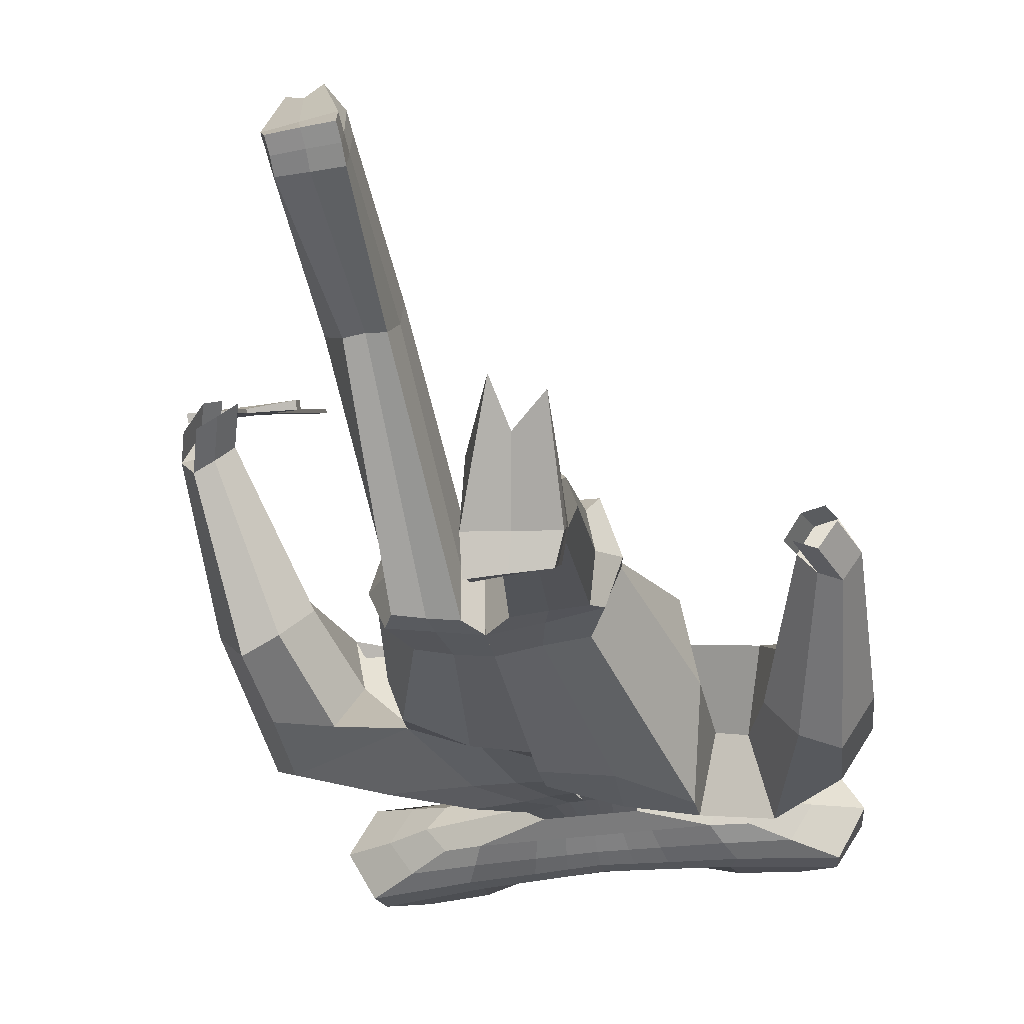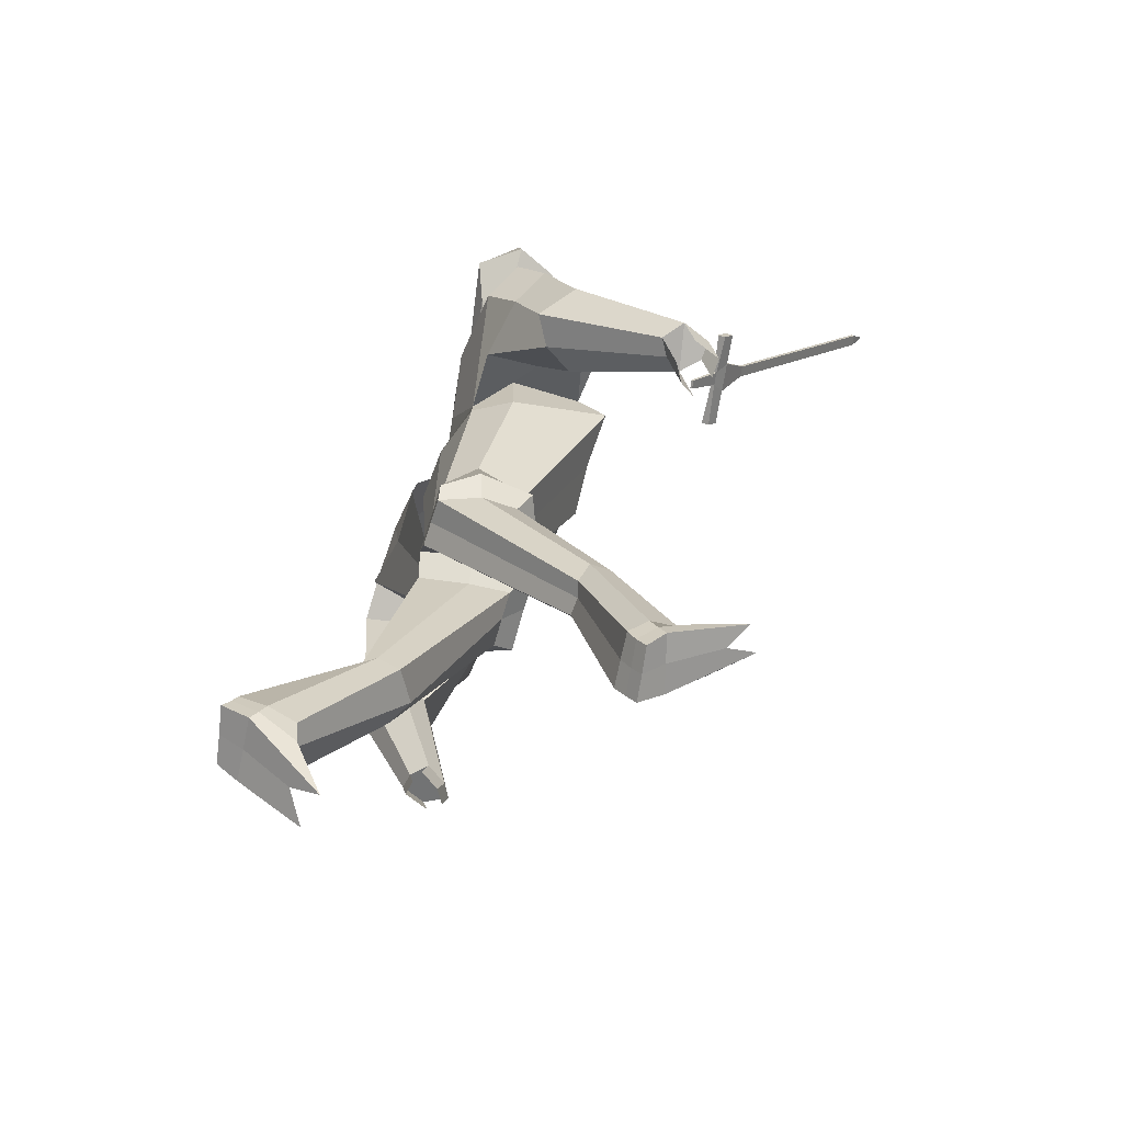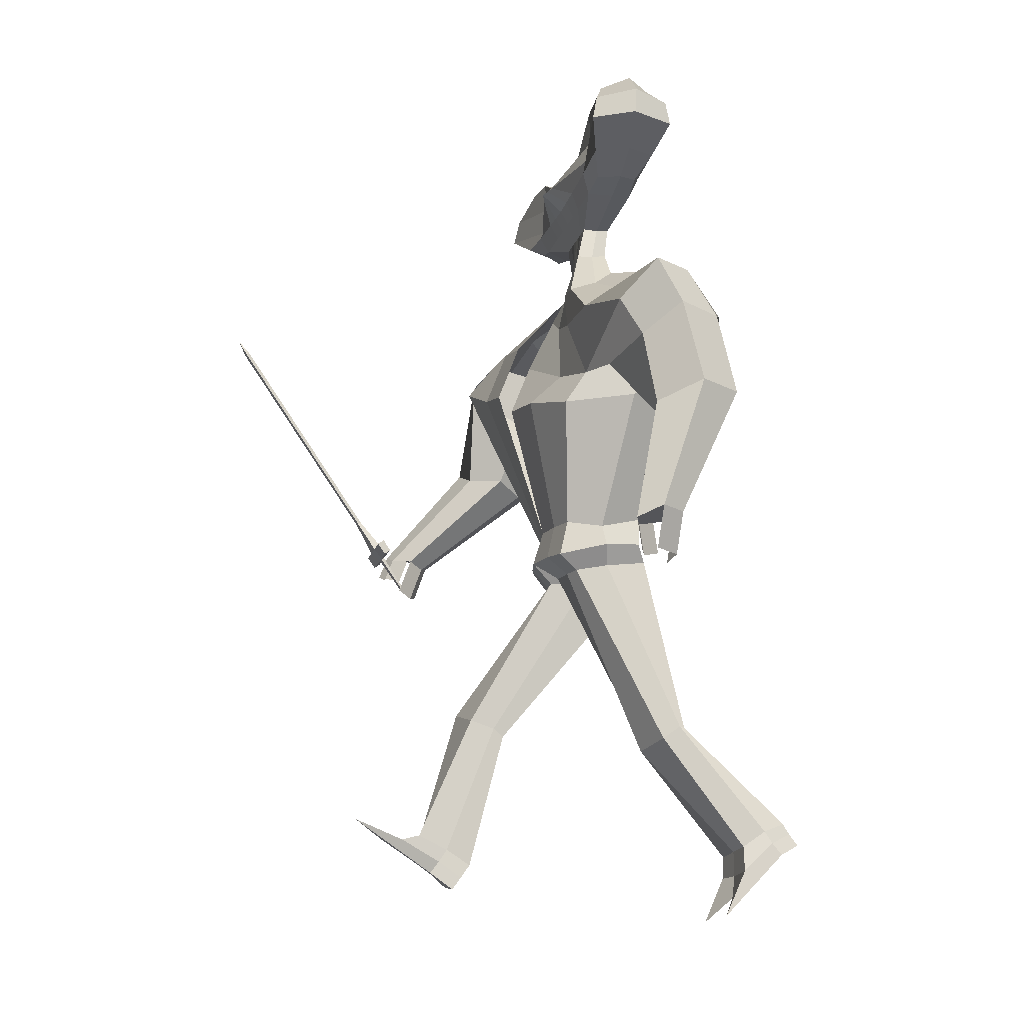
<metadata>
{"format":"obj","ext":"obj","renderer":"f3d","projection":"perspective","resolution":1024,"background":"white","views":[{"elev":-33.1,"azim":9.7,"up":"+Z"},{"elev":-67.8,"azim":-99.8,"up":"+Y"},{"elev":-14.0,"azim":78.1,"up":"+Y"}]}
</metadata>
<code>
o Cube.001_Sword
v -4.749 -0.6384 3.77
v -4.913 -0.4132 3.977
v -4.747 -0.5971 3.711
v -4.909 -0.319 3.841
v -4.485 -0.6455 3.773
v -4.312 -0.4293 3.983
v -4.483 -0.6042 3.713
v -4.308 -0.3352 3.847
v -4.707 0.2575 4.389
v -4.705 0.2993 4.329
v -4.486 0.2516 4.392
v -4.484 0.2934 4.331
v -4.607 4.572 7.365
v -4.605 4.614 7.305
v -4.386 4.566 7.368
v -4.385 4.608 7.307
v -4.509 4.892 7.552
v -4.509 4.9 7.541
v -4.469 4.891 7.553
v -4.468 4.899 7.542
v -3.613 -0.6954 3.82
v -3.607 -0.4482 3.99
v -3.609 -0.6012 3.684
v -3.603 -0.3541 3.854
v -5.535 -0.6438 3.801
v -5.53 -0.3967 3.971
v -5.531 -0.5496 3.665
v -5.525 -0.3025 3.835
v -4.72 -1.347 3.21
v -4.721 -1.374 3.249
v -4.545 -1.351 3.211
v -4.546 -1.379 3.251
f 3 1 25 27
f 4 8 7 3
f 5 7 23 21
f 6 2 1 5
f 7 5 32 31
f 6 8 12 11
f 4 2 9 10
f 2 6 11 9
f 8 4 10 12
f 24 22 21 23
f 8 6 22 24
f 7 8 24 23
f 6 5 21 22
f 26 28 27 25
f 2 4 28 26
f 4 3 27 28
f 1 2 26 25
f 30 29 31 32
f 1 3 29 30
f 3 7 31 29
f 5 1 30 32
f 11 12 16 15
f 14 13 17 18
f 10 9 13 14
f 9 11 15 13
f 12 10 14 16
f 19 20 18 17
f 13 15 19 17
f 16 14 18 20
f 15 16 20 19
o Cube
v -2.447 7.143 -0.06425
v -2.447 7.143 -0.9491
v -3.097 9.046 0.03478
v -3.097 9.046 -1.067
v -3.93 7.993 0.4228
v -3.93 7.993 -1.385
v -3.811 8.528 0.3108
v -3.811 8.528 -1.306
v -3.135 7.513 0.1604
v -3.135 7.513 -1.174
v -1.765 6.956 -1
v -1.765 6.956 -0.01333
v -1.953 8.844 -1.067
v -1.953 8.844 0.03478
v -2.096 7.793 -1.301
v -2.389 7.716 -0.007829
v -1.904 8.219 -1.233
v -1.905 8.179 -0.02317
v -1.931 7.374 0.1604
v -1.931 7.374 -1.174
v -0.7114 6.926 -1
v -0.7114 6.926 -0.01333
v -0.6712 8.191 -1
v -0.6712 8.191 -0.01333
v -0.8673 7.653 -1.301
v -0.06588 7.63 0.4931
v -0.765 8.057 -1.233
v -0.765 8.057 0.04253
v -0.7893 7.289 0.1604
v -0.7893 7.289 -1.174
v -2.789 7.069 -0.5205
v -3.514 9.191 -0.5347
v 0.3627 8.07 -0.6036
v -4.443 8.016 -0.4298
v -4.309 8.613 -0.4888
v -3.556 7.481 -0.5281
v -2.238 8.966 -0.5347
v -2.028 6.86 -0.5222
v -0.808 8.237 -0.5222
v 0.31 5.804 -0.8515
v 0.31 5.804 -0.1841
v -0.7006 5.749 -1.024
v -0.7008 5.813 -0.3841
v -0.1953 5.787 -0.916
v -0.1954 5.809 -0.2731
v -0.8274 5.705 -0.7421
v -0.09018 6.494 -0.2261
v 0.3394 6.482 -0.7933
v -0.5197 6.505 -0.2352
v -0.6274 6.444 -0.5398
v -0.5197 6.506 -0.7933
v -0.09018 6.494 -0.7933
v 0.3394 6.482 -0.2261
v 0.2704 4.9 -1.161
v 0.2701 5.017 -0.08981
v -1.455 4.638 -1.463
v -1.456 5.159 -0.472
v -0.5921 4.73 -1.345
v -0.5929 5.108 -0.3455
v -1.671 4.794 -0.9522
v 0.09819 3.653 1.183
v 0.09053 2.658 -1.689
v 0.1868 3.866 -1.449
v 0.1863 4.657 0.2879
v -2.833 3.803 -1.482
v -2.836 4.884 0.1903
v -1.323 3.795 -1.457
v -1.325 4.821 0.1962
v -3.213 4.172 -0.5573
v -4.401 3.545 -1.106
v -4.403 4.454 0.4622
v -2.177 2.304 -1.062
v -2.172 3.916 1.33
v -4.942 4.408 -0.5319
v -2.453 3.654 -0.2211
v -0.1242 -0.8388 -1.668
v -0.1261 -0.8352 0.5357
v -0.1525 -1.065 -0.5995
v -1.427 -0.886 -1.433
v -1.431 -0.7626 0.31
v -1.982 -1.091 -0.7863
v 0.009316 2.449 1.64
v -2.203 3.128 1.951
v 0.06126 2.131 -1.827
v -2.19 1.977 -1.075
v -2.498 2.122 -0.1974
v -4.616 2.672 -0.5113
v -4.618 3.35 1.15
v -3.436 2.266 -0.9274
v -3.44 3.714 1.591
v -5.157 3.434 0.04947
v -3.11 3.067 0.2266
v -4.178 1.095 0.2673
v -4.837 1.217 -0.01367
v -4.18 1.469 1.544
v -4.839 1.722 1.701
v -5.384 1.723 0.7047
v -3.644 1.353 0.8512
v -4.949 -0.7768 2.669
v -5.322 -0.705 2.509
v -4.95 -0.5624 3.411
v -5.323 -0.4187 3.5
v -5.632 -0.4205 2.931
v -4.645 -0.6357 3.002
v 3.142 6.984 -0.06425
v 3.142 6.984 -0.9491
v 3.912 8.847 0.03478
v 3.912 8.847 -1.067
v 0.3422 6.896 -1
v 0.3422 6.896 -0.01333
v 0.3802 8.093 -1.142
v 0.3768 7.985 -0.01333
v 4.676 7.748 0.4228
v 4.676 7.748 -1.385
v 0.3618 7.514 -1.288
v 0.3644 7.596 0.6135
v 4.591 8.289 0.3108
v 4.591 8.289 -1.306
v 0.3739 7.895 -1.233
v 0.3739 7.895 0.1604
v 0.352 7.205 0.1604
v 3.853 7.314 0.1604
v 3.853 7.314 -1.174
v 0.352 7.205 -1.174
v 2.449 6.836 -1
v 2.449 6.836 -0.01333
v 2.757 8.71 -1.067
v 2.757 8.71 0.03478
v 2.833 7.653 -1.301
v 3.12 7.559 -0.007829
v 2.668 8.089 -1.233
v 2.667 8.049 -0.02317
v 2.641 7.244 0.1604
v 2.641 7.244 -1.174
v 1.396 6.866 -1
v 1.396 6.866 -0.01333
v 1.436 8.131 -1
v 1.436 8.131 -0.01333
v 1.598 7.583 -1.301
v 0.7961 7.606 0.4931
v 1.521 7.992 -1.233
v 1.521 7.992 0.04253
v 1.497 7.225 0.1604
v 1.497 7.225 -1.174
v 3.479 6.891 -0.5205
v 4.337 8.968 -0.5347
v 0.3961 8.069 -0.6036
v 5.189 7.743 -0.4298
v 5.094 8.346 -0.4888
v 4.271 7.259 -0.5281
v 3.049 8.816 -0.5347
v 2.706 6.725 -0.5222
v 1.575 8.169 -0.5222
v 0.3052 5.804 -0.8515
v 0.3052 5.804 -0.1841
v 1.316 5.758 -0.6817
v 1.316 5.696 -0.02728
v 0.8105 5.783 -0.7878
v 0.8105 5.754 -0.1144
v 1.438 5.648 -0.3402
v 0.7484 6.47 -0.2261
v 0.3188 6.482 -0.7933
v 1.178 6.455 -0.218
v 1.282 6.39 -0.4992
v 1.178 6.458 -0.7933
v 0.7484 6.47 -0.7933
v 0.3188 6.482 -0.2261
v 0.2926 4.962 -1.054
v 0.2924 4.928 0.05393
v 2.018 5.058 -0.6463
v 2.017 4.588 0.3286
v 1.156 5.04 -0.7742
v 1.155 4.689 0.2717
v 2.227 4.709 -0.2157
v 0.1001 3.177 0.9109
v 0.08978 2.956 -2.027
v 0.1893 4.157 -1.414
v 0.1882 4.361 0.3409
v 3.354 4.676 -1.341
v 3.352 3.711 0.3157
v 1.844 4.69 -1.328
v 1.842 3.743 0.3779
v 3.718 4.012 -0.6659
v 4.89 4.155 -1.659
v 4.888 3.368 -0.09032
v 2.611 3.427 -2.551
v 2.617 2.359 0.1319
v 5.458 4.178 -0.816
v 2.928 3.516 -0.9599
v -0.1252 -0.8353 -1.665
v -0.1261 -0.8352 0.5357
v -0.1525 -1.065 -0.5995
v 1.415 -0.7667 -1.412
v 1.412 -0.9003 0.3003
v 1.962 -1.089 -0.3843
v 0.009775 2.107 1.325
v 2.586 1.64 0.5967
v 0.05986 2.284 -2.097
v 2.596 2.797 -2.641
v 2.866 1.836 -0.9498
v 5.033 3.066 -2.27
v 5.032 2.547 -0.56
v 3.855 3.467 -2.703
v 3.852 2.184 -0.1027
v 5.601 3.16 -1.321
v 3.532 2.889 -1.401
v 4.479 1.101 -2.46
v 5.149 1.302 -2.653
v 4.478 0.8512 -1.082
v 5.147 0.972 -0.8255
v 5.711 1.373 -1.738
v 3.948 1.089 -1.819
v 5.088 -1.672 -1.161
v 5.468 -1.561 -1.272
v 5.087 -1.8 -0.397
v 5.467 -1.731 -0.2518
v 5.786 -1.506 -0.7625
v 4.787 -1.672 -0.7945
v -0.1365 -1.601 -1.72
v -0.1378 -1.582 0.7669
v -0.1699 -1.53 -0.6078
v -1.717 -1.733 -1.517
v -1.732 -1.47 0.413
v -2.04 -1.54 -0.7293
v -0.1379 -1.586 -1.718
v -0.1379 -1.586 0.7693
v -0.1699 -1.53 -0.6078
v 1.734 -1.434 -1.306
v 1.725 -1.735 0.5476
v 2.045 -1.528 -0.4647
v -0.4803 -1.927 -0.6014
v -0.4502 -2.015 -1.666
v -1.536 -2.135 -1.524
v -0.4518 -1.98 0.2716
v -1.546 -1.942 0.1227
v -1.666 -1.928 -0.6385
v -0.7817 -5.44 1.592
v -0.945 -5.602 1.337
v -1.651 -5.54 1.358
v -0.7673 -5.259 2.137
v -1.856 -5.254 1.966
v -1.97 -5.375 1.537
v -0.9868 -8.259 2.652
v -0.9437 -8.606 2.123
v -2.041 -8.483 2.167
v -1.022 -7.936 3.294
v -2.069 -7.983 3.116
v -2.175 -8.16 2.565
v 0.2746 -1.96 -0.6036
v 0.3044 -1.987 -1.667
v 1.55 -1.82 -1.473
v 0.3031 -2.016 0.2711
v 1.541 -2.055 0.132
v 1.666 -1.942 -0.5654
v 0.539 -5.722 -2.221
v 0.7567 -5.623 -2.503
v 1.632 -5.642 -2.343
v 0.5604 -6.03 -1.745
v 1.8 -5.911 -1.801
v 1.932 -5.656 -2.152
v 0.7497 -8.07 -4.059
v 0.7788 -7.81 -4.632
v 2.018 -7.81 -4.493
v 0.7954 -8.472 -3.462
v 2.02 -8.33 -3.552
v 2.139 -7.994 -4.018
v 4.778 -2.544 -1.092
v 5.158 -2.433 -1.203
v 5.476 -2.378 -0.6932
v 4.93 -2.435 -0.5368
v 5.31 -2.367 -0.3915
v 4.63 -2.308 -0.9343
v -4.78 -1.131 3.637
v -5.153 -0.9869 3.726
v -5.462 -0.9886 3.157
v -4.705 -1.601 2.983
v -5.078 -1.529 2.823
v -4.402 -1.46 3.315
v -1.055 -8.785 3.022
v -0.986 -9.161 2.516
v -2.074 -9.049 2.498
v -1.61 -7.522 4.72
v -2.183 -7.586 4.485
v -2.229 -8.705 2.852
v 0.7757 -8.606 -4.333
v 0.7637 -8.304 -4.889
v 1.994 -8.281 -4.83
v 1.389 -9.973 -2.811
v 2.161 -9.864 -3.071
v 2.158 -8.506 -4.397
v 2.156 -8.252 -4.185
v 2 -8.033 -4.638
v 0.7693 -8.05 -4.727
v 0.7677 -8.335 -4.187
v 0.9142 -8.965 -3.395
v 2.153 -8.874 -3.526
v -2.044 -8.781 2.323
v -0.9545 -8.895 2.326
v -2.198 -8.436 2.708
v -2.19 -7.987 3.475
v -1.113 -8.026 3.684
v -1.016 -8.527 2.829
v 0.869 6.881 -1
v 0.869 6.881 -0.01333
v 0.908 8.112 -1.071
v 0.9063 8.058 -0.01333
v 0.9797 7.549 -1.294
v 0.5803 7.601 0.5533
v 0.9474 7.943 -1.233
v 0.9474 7.943 0.1015
v 0.9243 7.215 0.1604
v 0.9243 7.215 -1.174
v 0.9857 8.119 -0.5629
v 0.5578 5.796 -0.845
v 0.5578 5.791 -0.1732
v 0.5336 6.476 -0.7933
v 0.5336 6.476 -0.2261
v 0.724 4.986 -0.9747
v 0.7236 4.838 0.1452
v 1.015 4.584 -1.342
v 1.014 3.911 0.3852
v 1.355 3.271 -2.355
v 1.361 2.618 0.4378
v 0.6463 -0.8255 -1.533
v 0.6451 -0.8538 0.4422
v 1.326 2.382 -2.242
v 1.303 1.946 1.15
v 0.8003 -1.547 -1.553
v 0.7986 -1.618 0.6426
v 0.926 -1.947 -1.587
v 0.9228 -2.027 0.202
v 1.194 -5.648 -2.394
v 1.173 -6.144 -1.439
v 1.399 -7.81 -4.567
v 1.403 -8.396 -3.511
v 1.374 -8.288 -4.853
v 1.614 -9.444 -3.391
v 1.465 -8.554 -4.363
v 1.563 -8.951 -3.47
v 1.381 -8.039 -4.674
v -0.1846 6.911 -1
v -0.1846 6.911 -0.01333
v -0.1455 8.142 -1.071
v -0.1472 8.088 -0.01333
v -0.2527 7.584 -1.294
v 0.1493 7.613 0.5533
v -0.1955 7.976 -1.233
v -0.1955 7.976 0.1015
v -0.2186 7.247 0.1604
v -0.2186 7.247 -1.174
v -0.2226 8.154 -0.5629
v 0.05734 5.806 -0.8608
v 0.05733 5.809 -0.2047
v 0.1246 6.488 -0.7933
v 0.1246 6.488 -0.2261
v -0.1609 4.869 -1.203
v -0.1614 5.048 -0.1628
v -0.5681 3.822 -1.45
v -0.5702 4.746 0.24
v -1.04 2.458 -1.324
v -1.034 3.85 1.26
v -0.7783 -0.8663 -1.583
v -0.7819 -0.8232 0.3989
v -1.064 2.118 -1.603
v -1.091 2.656 1.718
v -0.9321 -1.636 -1.599
v -0.9367 -1.556 0.6165
v -0.9949 -2.051 -1.595
v -0.999 -1.969 0.2009
v -1.299 -5.542 1.412
v -1.317 -5.094 2.39
v -1.494 -8.543 2.142
v -1.53 -7.977 3.205
v -1.529 -9.107 2.512
v -1.797 -7.969 4.075
v -1.642 -8.744 2.94
v -1.674 -7.981 3.565
v -1.497 -8.841 2.328
f 70 44 33 63
f 69 64 35 46
f 50 46 35 39
f 67 64 36 40
f 52 43 34 42
f 49 47 38 40
f 68 66 38 42
f 51 48 37 41
f 45 49 40 36
f 66 67 40 38
f 48 50 39 37
f 44 51 41 33
f 63 68 42 34
f 47 52 42 38
f 57 62 52 47
f 54 61 51 44
f 58 60 50 48
f 55 59 49 45
f 61 58 48 51
f 59 57 47 49
f 62 53 43 52
f 60 56 46 50
f 71 69 46 56
f 79 81 75 77
f 387 79 77 385
f 383 71 56 376
f 380 376 56 60
f 382 373 53 62
f 379 377 57 59
f 381 378 58 61
f 375 379 59 55
f 378 380 60 58
f 374 381 61 54
f 377 382 62 57
f 375 55 71 383
f 81 82 78 75
f 55 45 69 71
f 33 41 68 63
f 37 39 67 66
f 41 37 66 68
f 83 84 76 74
f 39 35 64 67
f 45 36 64 69
f 43 70 63 34
f 74 76 90 88
f 384 72 86 388
f 78 74 88 92
f 82 83 74 78
f 386 80 72 384
f 373 141 80 386
f 70 43 83 82
f 43 53 84 83
f 44 70 82 81
f 374 54 79 387
f 54 44 81 79
f 388 86 95 390
f 92 88 97 101
f 91 89 98 100
f 89 92 101 98
f 385 77 91 389
f 75 78 92 89
f 77 75 89 91
f 390 95 94 392
f 101 97 102 106
f 100 98 103 105
f 98 101 106 103
f 391 100 105 393
f 88 90 99 97
f 389 91 100 391
f 103 106 123 120
f 397 115 112 395
f 106 102 119 123
f 97 99 104 102
f 224 222 257 259
f 394 108 251 398
f 118 117 111 113
f 396 116 108 394
f 115 118 113 112
f 105 107 118 115
f 392 94 116 396
f 107 104 117 118
f 393 105 115 397
f 119 121 125 126
f 123 119 126 129
f 102 104 121 119
f 104 107 124 121
f 107 105 122 124
f 105 103 120 122
f 128 129 135 134
f 127 128 134 133
f 124 122 127 130
f 121 124 130 125
f 122 120 128 127
f 120 123 129 128
f 136 133 134 135
f 131 136 135 132
f 129 126 132 135
f 126 125 131 132
f 130 127 133 136
f 125 130 136 131
f 184 177 137 158
f 183 160 139 178
f 164 149 139 160
f 181 150 140 178
f 166 155 138 157
f 163 150 146 161
f 182 155 146 180
f 165 154 145 162
f 159 140 150 163
f 180 146 150 181
f 162 145 149 164
f 158 137 154 165
f 177 138 155 182
f 161 146 155 166
f 171 161 166 176
f 168 158 165 175
f 172 162 164 174
f 169 159 163 173
f 175 165 162 172
f 173 163 161 171
f 176 166 157 167
f 174 164 160 170
f 185 170 160 183
f 193 191 189 195
f 349 347 191 193
f 345 338 170 185
f 342 174 170 338
f 344 176 167 335
f 341 173 171 339
f 343 175 172 340
f 337 169 173 341
f 340 172 174 342
f 336 168 175 343
f 339 171 176 344
f 337 345 185 169
f 195 189 192 196
f 169 185 183 159
f 137 177 182 154
f 145 180 181 149
f 154 182 180 145
f 197 188 190 198
f 149 181 178 139
f 159 183 178 140
f 157 138 177 184
f 188 202 204 190
f 346 350 200 186
f 192 206 202 188
f 196 192 188 197
f 348 346 186 194
f 335 348 194 141
f 184 196 197 157
f 157 197 198 167
f 158 195 196 184
f 336 349 193 168
f 168 193 195 158
f 350 352 209 200
f 206 215 211 202
f 205 214 212 203
f 203 212 215 206
f 347 351 205 191
f 189 203 206 192
f 191 205 203 189
f 352 354 208 209
f 215 220 216 211
f 214 219 217 212
f 212 217 220 215
f 353 355 219 214
f 202 211 213 204
f 351 353 214 205
f 217 234 237 220
f 359 357 226 229
f 220 237 233 216
f 211 216 218 213
f 110 109 252 253
f 225 227 262 260
f 232 227 225 231
f 358 356 222 230
f 229 226 227 232
f 219 229 232 221
f 354 358 230 208
f 221 232 231 218
f 355 359 229 219
f 233 240 239 235
f 237 243 240 233
f 216 233 235 218
f 218 235 238 221
f 221 238 236 219
f 219 236 234 217
f 242 248 249 243
f 241 247 248 242
f 238 244 241 236
f 235 239 244 238
f 236 241 242 234
f 234 242 243 237
f 248 247 250 245 246 249
f 243 249 246 240
f 240 246 245 239
f 244 250 247 241
f 239 245 250 244
f 398 251 264 400
f 256 254 265 268
f 260 262 286 283
f 262 261 285 286
f 223 224 259 258
f 112 113 256 255
f 395 112 255 399
f 356 225 260 360
f 227 226 261 262
f 113 111 254 256
f 357 223 258 361
f 108 110 253 251
f 263 266 272 269
f 400 264 270 402
f 253 252 266 263
f 399 255 267 401
f 251 253 263 264
f 255 256 268 267
f 273 274 280 279
f 270 269 275 276
f 401 267 273 403
f 264 263 269 270
f 267 268 274 273
f 268 265 271 274
f 326 325 318 317
f 332 331 316 315
f 274 271 277 280
f 402 270 276 404
f 269 272 278 275
f 403 273 279 405
f 283 286 292 289
f 286 285 291 292
f 360 260 283 362
f 258 259 281 284
f 361 258 284 363
f 259 257 282 281
f 365 290 296 367
f 290 287 293 296
f 362 283 289 364
f 284 281 287 290
f 363 284 290 365
f 281 282 288 287
f 324 323 322 319
f 410 330 312 406
f 287 288 294 293
f 292 291 297 298
f 289 292 298 295
f 364 289 295 366
f 246 249 301 300
f 245 246 300 299
f 247 250 304 302
f 247 248 303 302
f 135 134 306 307
f 134 133 305 306
f 131 136 310 308
f 132 131 308 309
f 408 407 315 316
f 406 408 316 313
f 370 322 321 369
f 368 319 322 370
f 409 332 315 407
f 327 326 317 320
f 331 329 313 316
f 372 324 319 368
f 330 334 311 312
f 323 328 321 322
f 371 327 320 369
f 334 333 314 311
f 367 296 327 371
f 298 297 328 323
f 366 295 324 372
f 296 293 326 327
f 295 298 323 324
f 293 294 325 326
f 275 278 333 334
f 276 275 334 330
f 280 277 329 331
f 405 279 332 409
f 404 276 330 410
f 279 280 331 332
f 294 366 372 325
f 297 367 371 328
f 328 371 369 321
f 325 372 368 318
f 318 368 370 317
f 317 370 369 320
f 288 364 366 294
f 285 363 365 291
f 282 362 364 288
f 291 365 367 297
f 261 361 363 285
f 257 360 362 282
f 226 357 361 261
f 222 356 360 257
f 207 228 359 355
f 218 231 358 354
f 231 225 356 358
f 228 223 357 359
f 201 210 353 351
f 210 207 355 353
f 213 218 354 352
f 187 201 351 347
f 204 213 352 350
f 142 199 349 336
f 167 198 348 335
f 198 190 346 348
f 190 204 350 346
f 143 179 345 337
f 147 339 344 156
f 142 336 343 153
f 148 340 342 152
f 143 337 341 151
f 153 343 340 148
f 151 341 339 147
f 156 344 335 141
f 152 342 338 144
f 179 144 338 345
f 199 187 347 349
f 277 404 410 329
f 278 405 409 333
f 333 409 407 314
f 312 311 408 406
f 311 314 407 408
f 329 410 406 313
f 272 403 405 278
f 271 402 404 277
f 266 401 403 272
f 252 399 401 266
f 265 400 402 271
f 109 395 399 252
f 254 398 400 265
f 93 393 397 114
f 104 392 396 117
f 117 396 394 111
f 111 394 398 254
f 114 397 395 109
f 87 389 391 96
f 96 391 393 93
f 99 390 392 104
f 73 385 389 87
f 90 388 390 99
f 142 374 387 85
f 53 373 386 84
f 84 386 384 76
f 76 384 388 90
f 143 375 383 65
f 147 156 382 377
f 142 153 381 374
f 148 152 380 378
f 143 151 379 375
f 153 148 378 381
f 151 147 377 379
f 156 141 373 382
f 152 144 376 380
f 65 383 376 144
f 85 387 385 73

</code>
